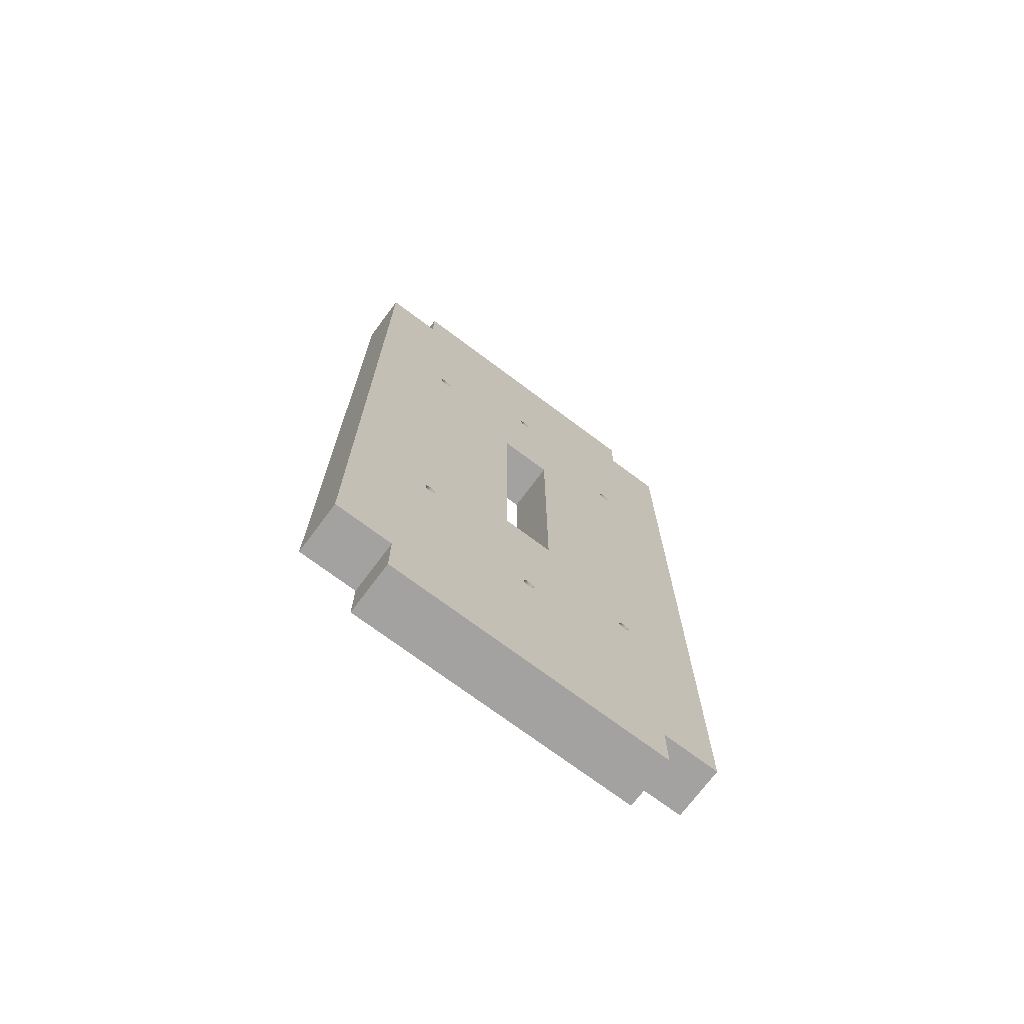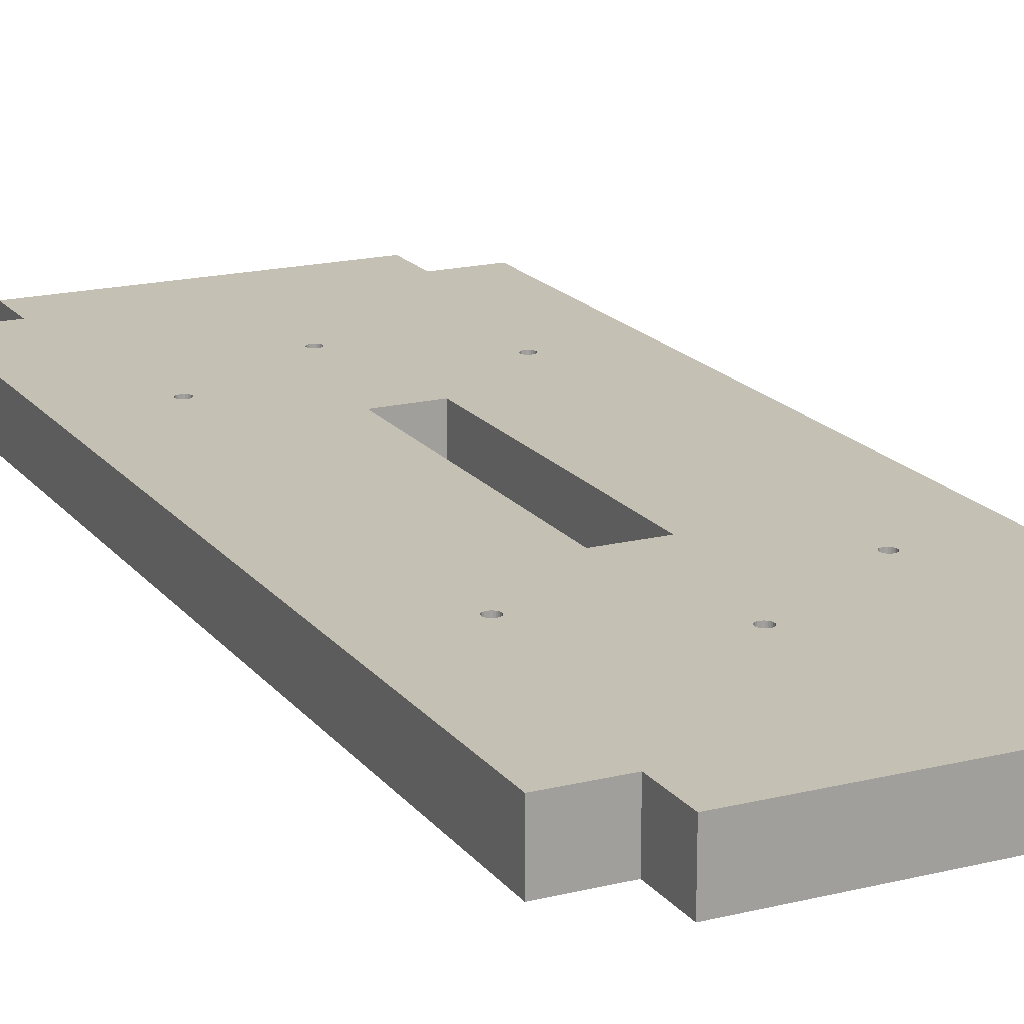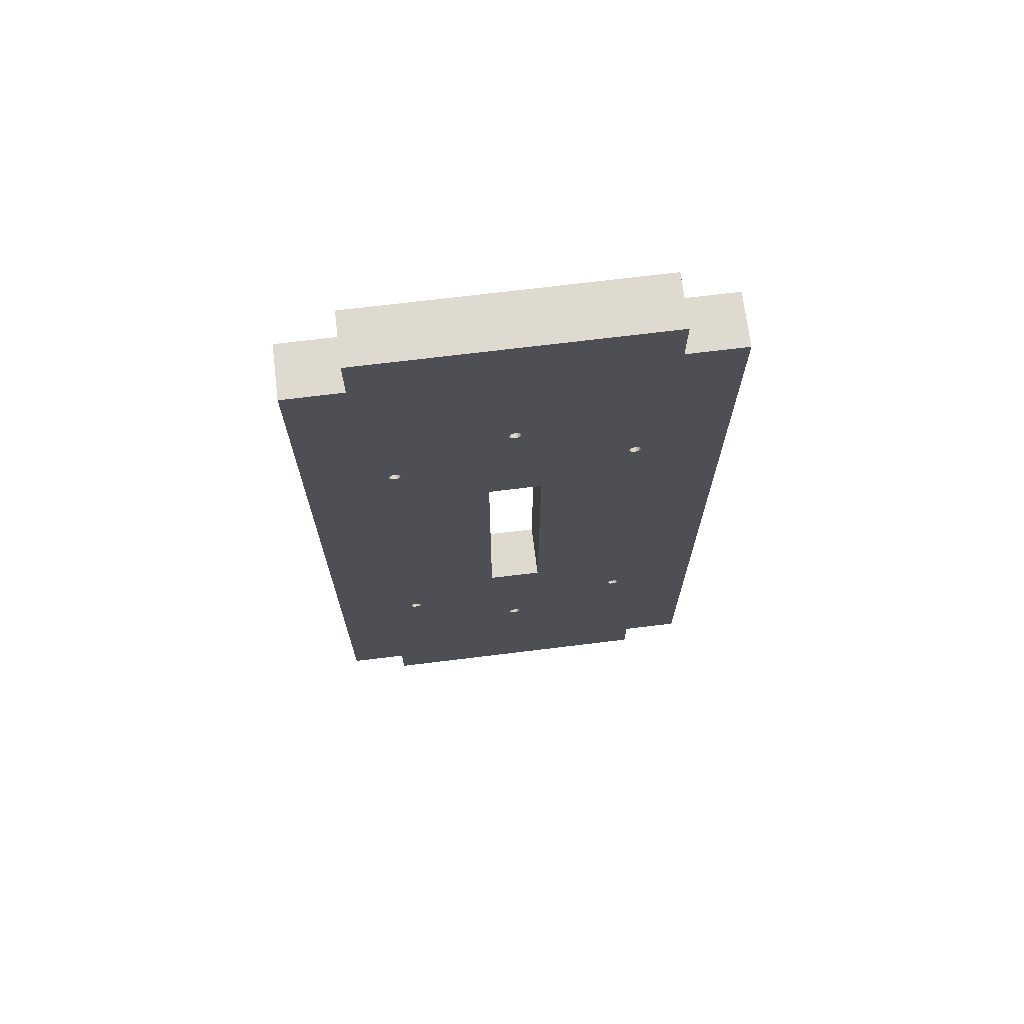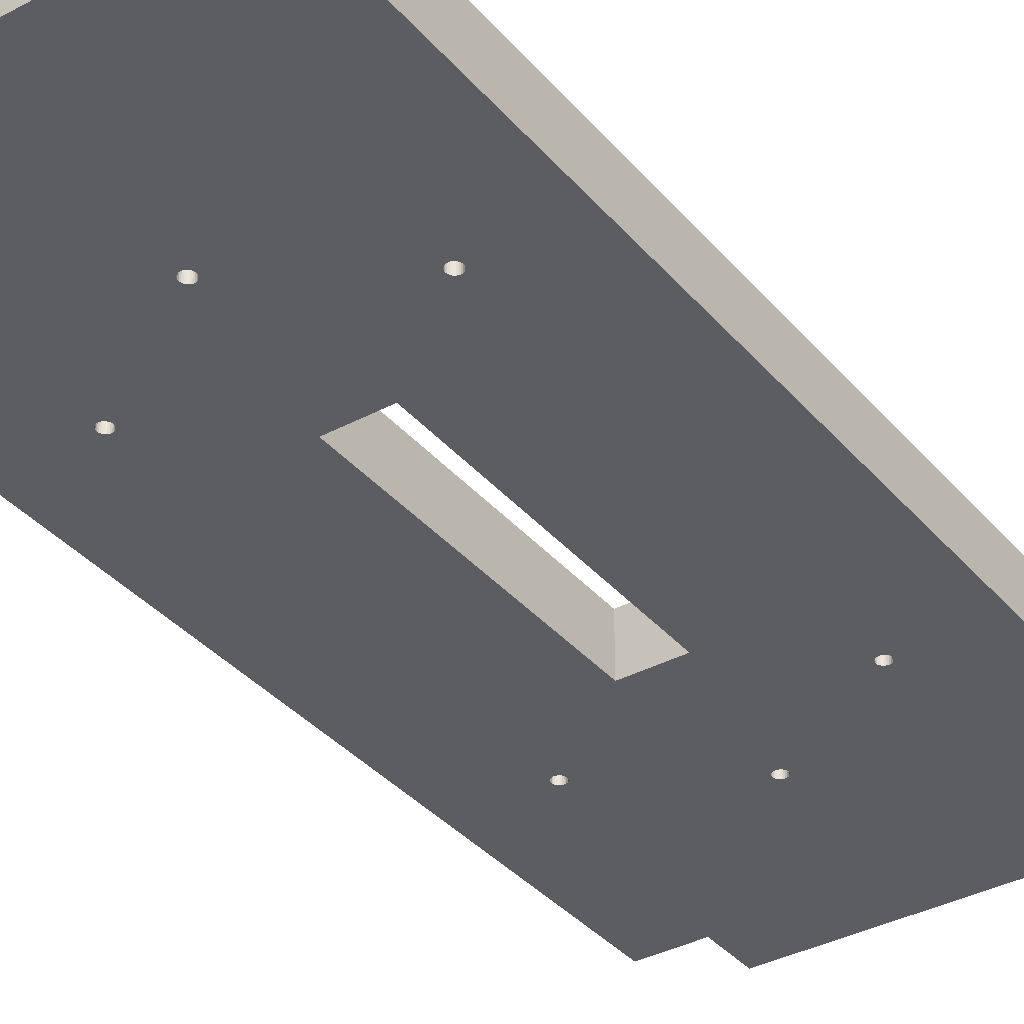
<metadata>
{"format":"obj","ext":"obj","renderer":"f3d","projection":"perspective","resolution":1024,"background":"white","views":[{"elev":-72.7,"azim":-36.8,"up":"+Y"},{"elev":18.0,"azim":154.3,"up":"+Z"},{"elev":70.9,"azim":-7.0,"up":"+Y"},{"elev":-36.4,"azim":34.9,"up":"+Z"}]}
</metadata>
<code>
g whalm60 C-01a
v 0 0 0
v 0 0 0.018
v 0 0.018 0
v 0 0.018 0.018
v -0.02 0.018 0
v -0.02 0.018 0.018
v -0.02 0.318 0
v -0.02 0.318 0.018
v 0 0.318 0
v 0 0.318 0.018
v 0 0.336 0
v 0 0.336 0.018
v 0.1 0.336 0
v 0.1 0.336 0.018
v 0.1 0.318 0
v 0.1 0.318 0.018
v 0.12 0.318 0
v 0.12 0.318 0.018
v 0.12 0.018 0
v 0.12 0.018 0.018
v 0.1 0.018 0
v 0.1 0.018 0.018
v 0.1 0 0
v 0.1 0 0.018
v 0.049 0.06973 0
v 0.049 0.06973 0.018
v 0.04859 0.06941 0
v 0.04859 0.06941 0.018
v 0.04827 0.069 0
v 0.04827 0.069 0.018
v 0.04807 0.06852 0
v 0.04807 0.06852 0.018
v 0.048 0.068 0
v 0.048 0.068 0.018
v 0.04807 0.06748 0
v 0.04807 0.06748 0.018
v 0.04827 0.067 0
v 0.04827 0.067 0.018
v 0.04859 0.06659 0
v 0.04859 0.06659 0.018
v 0.049 0.06627 0
v 0.049 0.06627 0.018
v 0.04948 0.06607 0
v 0.04948 0.06607 0.018
v 0.05 0.066 0
v 0.05 0.066 0.018
v 0.05052 0.06607 0
v 0.05052 0.06607 0.018
v 0.051 0.06627 0
v 0.051 0.06627 0.018
v 0.05141 0.06659 0
v 0.05141 0.06659 0.018
v 0.05173 0.067 0
v 0.05173 0.067 0.018
v 0.05193 0.06748 0
v 0.05193 0.06748 0.018
v 0.052 0.068 0
v 0.052 0.068 0.018
v 0.05193 0.06852 0
v 0.05193 0.06852 0.018
v 0.05173 0.069 0
v 0.05173 0.069 0.018
v 0.05141 0.06941 0
v 0.05141 0.06941 0.018
v 0.051 0.06973 0
v 0.051 0.06973 0.018
v 0.05052 0.06993 0
v 0.05052 0.06993 0.018
v 0.05 0.07 0
v 0.05 0.07 0.018
v 0.04948 0.06993 0
v 0.04948 0.06993 0.018
v 0.011 0.2447 0
v 0.011 0.2447 0.018
v 0.01052 0.2449 0
v 0.01052 0.2449 0.018
v 0.009999 0.245 0
v 0.009999 0.245 0.018
v 0.009482 0.2449 0
v 0.009482 0.2449 0.018
v 0.009 0.2447 0
v 0.009 0.2447 0.018
v 0.008586 0.2444 0
v 0.008586 0.2444 0.018
v 0.008267 0.244 0
v 0.008267 0.244 0.018
v 0.008068 0.2435 0
v 0.008068 0.2435 0.018
v 0.007999 0.243 0
v 0.007999 0.243 0.018
v 0.008068 0.2425 0
v 0.008068 0.2425 0.018
v 0.008267 0.242 0
v 0.008267 0.242 0.018
v 0.008586 0.2416 0
v 0.008586 0.2416 0.018
v 0.009 0.2413 0
v 0.009 0.2413 0.018
v 0.009482 0.2411 0
v 0.009482 0.2411 0.018
v 0.009999 0.241 0
v 0.009999 0.241 0.018
v 0.01052 0.2411 0
v 0.01052 0.2411 0.018
v 0.011 0.2413 0
v 0.011 0.2413 0.018
v 0.01141 0.2416 0
v 0.01141 0.2416 0.018
v 0.01173 0.242 0
v 0.01173 0.242 0.018
v 0.01193 0.2425 0
v 0.01193 0.2425 0.018
v 0.012 0.243 0
v 0.012 0.243 0.018
v 0.01193 0.2435 0
v 0.01193 0.2435 0.018
v 0.01173 0.244 0
v 0.01173 0.244 0.018
v 0.01141 0.2444 0
v 0.01141 0.2444 0.018
v 0.008068 0.09352 0
v 0.008068 0.09352 0.018
v 0.008267 0.094 0
v 0.008267 0.094 0.018
v 0.008586 0.09441 0
v 0.008586 0.09441 0.018
v 0.009 0.09473 0
v 0.009 0.09473 0.018
v 0.009482 0.09493 0
v 0.009482 0.09493 0.018
v 0.009999 0.095 0
v 0.009999 0.095 0.018
v 0.01052 0.09493 0
v 0.01052 0.09493 0.018
v 0.011 0.09473 0
v 0.011 0.09473 0.018
v 0.01141 0.09441 0
v 0.01141 0.09441 0.018
v 0.01173 0.094 0
v 0.01173 0.094 0.018
v 0.01193 0.09352 0
v 0.01193 0.09352 0.018
v 0.012 0.093 0
v 0.012 0.093 0.018
v 0.01193 0.09248 0
v 0.01193 0.09248 0.018
v 0.01173 0.092 0
v 0.01173 0.092 0.018
v 0.01141 0.09159 0
v 0.01141 0.09159 0.018
v 0.011 0.09127 0
v 0.011 0.09127 0.018
v 0.01052 0.09107 0
v 0.01052 0.09107 0.018
v 0.009999 0.091 0
v 0.009999 0.091 0.018
v 0.009482 0.09107 0
v 0.009482 0.09107 0.018
v 0.009 0.09127 0
v 0.009 0.09127 0.018
v 0.008586 0.09159 0
v 0.008586 0.09159 0.018
v 0.008267 0.092 0
v 0.008267 0.092 0.018
v 0.008068 0.09248 0
v 0.008068 0.09248 0.018
v 0.007999 0.093 0
v 0.007999 0.093 0.018
v 0.04859 0.2666 0
v 0.04859 0.2666 0.018
v 0.049 0.2663 0
v 0.049 0.2663 0.018
v 0.04948 0.2661 0
v 0.04948 0.2661 0.018
v 0.05 0.266 0
v 0.05 0.266 0.018
v 0.05052 0.2661 0
v 0.05052 0.2661 0.018
v 0.051 0.2663 0
v 0.051 0.2663 0.018
v 0.05141 0.2666 0
v 0.05141 0.2666 0.018
v 0.05173 0.267 0
v 0.05173 0.267 0.018
v 0.05193 0.2675 0
v 0.05193 0.2675 0.018
v 0.052 0.268 0
v 0.052 0.268 0.018
v 0.05193 0.2685 0
v 0.05193 0.2685 0.018
v 0.05173 0.269 0
v 0.05173 0.269 0.018
v 0.05141 0.2694 0
v 0.05141 0.2694 0.018
v 0.051 0.2697 0
v 0.051 0.2697 0.018
v 0.05052 0.2699 0
v 0.05052 0.2699 0.018
v 0.05 0.27 0
v 0.05 0.27 0.018
v 0.04948 0.2699 0
v 0.04948 0.2699 0.018
v 0.049 0.2697 0
v 0.049 0.2697 0.018
v 0.04859 0.2694 0
v 0.04859 0.2694 0.018
v 0.04827 0.269 0
v 0.04827 0.269 0.018
v 0.04807 0.2685 0
v 0.04807 0.2685 0.018
v 0.048 0.268 0
v 0.048 0.268 0.018
v 0.04807 0.2675 0
v 0.04807 0.2675 0.018
v 0.04827 0.267 0
v 0.04827 0.267 0.018
v 0.059 0.218 0
v 0.059 0.218 0.018
v 0.041 0.218 0
v 0.041 0.218 0.018
v 0.041 0.118 0
v 0.041 0.118 0.018
v 0.059 0.118 0
v 0.059 0.118 0.018
v 0.08807 0.2425 0
v 0.08807 0.2425 0.018
v 0.08827 0.242 0
v 0.08827 0.242 0.018
v 0.08859 0.2416 0
v 0.08859 0.2416 0.018
v 0.089 0.2413 0
v 0.089 0.2413 0.018
v 0.08948 0.2411 0
v 0.08948 0.2411 0.018
v 0.09 0.241 0
v 0.09 0.241 0.018
v 0.09052 0.2411 0
v 0.09052 0.2411 0.018
v 0.091 0.2413 0
v 0.091 0.2413 0.018
v 0.09141 0.2416 0
v 0.09141 0.2416 0.018
v 0.09173 0.242 0
v 0.09173 0.242 0.018
v 0.09193 0.2425 0
v 0.09193 0.2425 0.018
v 0.092 0.243 0
v 0.092 0.243 0.018
v 0.09193 0.2435 0
v 0.09193 0.2435 0.018
v 0.09173 0.244 0
v 0.09173 0.244 0.018
v 0.09141 0.2444 0
v 0.09141 0.2444 0.018
v 0.091 0.2447 0
v 0.091 0.2447 0.018
v 0.09052 0.2449 0
v 0.09052 0.2449 0.018
v 0.09 0.245 0
v 0.09 0.245 0.018
v 0.08948 0.2449 0
v 0.08948 0.2449 0.018
v 0.089 0.2447 0
v 0.089 0.2447 0.018
v 0.08859 0.2444 0
v 0.08859 0.2444 0.018
v 0.08827 0.244 0
v 0.08827 0.244 0.018
v 0.08807 0.2435 0
v 0.08807 0.2435 0.018
v 0.088 0.243 0
v 0.088 0.243 0.018
v 0.091 0.09473 0
v 0.091 0.09473 0.018
v 0.09052 0.09493 0
v 0.09052 0.09493 0.018
v 0.09 0.095 0
v 0.09 0.095 0.018
v 0.08948 0.09493 0
v 0.08948 0.09493 0.018
v 0.089 0.09473 0
v 0.089 0.09473 0.018
v 0.08859 0.09441 0
v 0.08859 0.09441 0.018
v 0.08827 0.094 0
v 0.08827 0.094 0.018
v 0.08807 0.09352 0
v 0.08807 0.09352 0.018
v 0.088 0.093 0
v 0.088 0.093 0.018
v 0.08807 0.09248 0
v 0.08807 0.09248 0.018
v 0.08827 0.092 0
v 0.08827 0.092 0.018
v 0.08859 0.09159 0
v 0.08859 0.09159 0.018
v 0.089 0.09127 0
v 0.089 0.09127 0.018
v 0.08948 0.09107 0
v 0.08948 0.09107 0.018
v 0.09 0.091 0
v 0.09 0.091 0.018
v 0.09052 0.09107 0
v 0.09052 0.09107 0.018
v 0.091 0.09127 0
v 0.091 0.09127 0.018
v 0.09141 0.09159 0
v 0.09141 0.09159 0.018
v 0.09173 0.092 0
v 0.09173 0.092 0.018
v 0.09193 0.09248 0
v 0.09193 0.09248 0.018
v 0.092 0.093 0
v 0.092 0.093 0.018
v 0.09193 0.09352 0
v 0.09193 0.09352 0.018
v 0.09173 0.094 0
v 0.09173 0.094 0.018
v 0.09141 0.09441 0
v 0.09141 0.09441 0.018
f 1 3 4 2
f 3 5 6 4
f 5 7 8 6
f 7 9 10 8
f 9 11 12 10
f 11 13 14 12
f 13 15 16 14
f 15 17 18 16
f 17 19 20 18
f 19 21 22 20
f 21 23 24 22
f 23 1 2 24
f 25 26 28 27
f 27 28 30 29
f 29 30 32 31
f 31 32 34 33
f 33 34 36 35
f 35 36 38 37
f 37 38 40 39
f 39 40 42 41
f 41 42 44 43
f 43 44 46 45
f 45 46 48 47
f 47 48 50 49
f 49 50 52 51
f 51 52 54 53
f 53 54 56 55
f 55 56 58 57
f 57 58 60 59
f 59 60 62 61
f 61 62 64 63
f 63 64 66 65
f 65 66 68 67
f 67 68 70 69
f 69 70 72 71
f 71 72 26 25
f 73 74 76 75
f 75 76 78 77
f 77 78 80 79
f 79 80 82 81
f 81 82 84 83
f 83 84 86 85
f 85 86 88 87
f 87 88 90 89
f 89 90 92 91
f 91 92 94 93
f 93 94 96 95
f 95 96 98 97
f 97 98 100 99
f 99 100 102 101
f 101 102 104 103
f 103 104 106 105
f 105 106 108 107
f 107 108 110 109
f 109 110 112 111
f 111 112 114 113
f 113 114 116 115
f 115 116 118 117
f 117 118 120 119
f 119 120 74 73
f 121 122 124 123
f 123 124 126 125
f 125 126 128 127
f 127 128 130 129
f 129 130 132 131
f 131 132 134 133
f 133 134 136 135
f 135 136 138 137
f 137 138 140 139
f 139 140 142 141
f 141 142 144 143
f 143 144 146 145
f 145 146 148 147
f 147 148 150 149
f 149 150 152 151
f 151 152 154 153
f 153 154 156 155
f 155 156 158 157
f 157 158 160 159
f 159 160 162 161
f 161 162 164 163
f 163 164 166 165
f 165 166 168 167
f 167 168 122 121
f 169 170 172 171
f 171 172 174 173
f 173 174 176 175
f 175 176 178 177
f 177 178 180 179
f 179 180 182 181
f 181 182 184 183
f 183 184 186 185
f 185 186 188 187
f 187 188 190 189
f 189 190 192 191
f 191 192 194 193
f 193 194 196 195
f 195 196 198 197
f 197 198 200 199
f 199 200 202 201
f 201 202 204 203
f 203 204 206 205
f 205 206 208 207
f 207 208 210 209
f 209 210 212 211
f 211 212 214 213
f 213 214 216 215
f 215 216 170 169
f 217 218 220 219
f 219 220 222 221
f 221 222 224 223
f 223 224 218 217
f 225 226 228 227
f 227 228 230 229
f 229 230 232 231
f 231 232 234 233
f 233 234 236 235
f 235 236 238 237
f 237 238 240 239
f 239 240 242 241
f 241 242 244 243
f 243 244 246 245
f 245 246 248 247
f 247 248 250 249
f 249 250 252 251
f 251 252 254 253
f 253 254 256 255
f 255 256 258 257
f 257 258 260 259
f 259 260 262 261
f 261 262 264 263
f 263 264 266 265
f 265 266 268 267
f 267 268 270 269
f 269 270 272 271
f 271 272 226 225
f 273 274 276 275
f 275 276 278 277
f 277 278 280 279
f 279 280 282 281
f 281 282 284 283
f 283 284 286 285
f 285 286 288 287
f 287 288 290 289
f 289 290 292 291
f 291 292 294 293
f 293 294 296 295
f 295 296 298 297
f 297 298 300 299
f 299 300 302 301
f 301 302 304 303
f 303 304 306 305
f 305 306 308 307
f 307 308 310 309
f 309 310 312 311
f 311 312 314 313
f 313 314 316 315
f 315 316 318 317
f 317 318 320 319
f 319 320 274 273
f 17 19 245
f 246 20 18
f 19 315 245
f 246 316 20
f 247 17 245
f 246 18 248
f 17 247 249
f 250 248 18
f 17 249 251
f 252 250 18
f 17 251 253
f 254 252 18
f 17 253 255
f 256 254 18
f 15 17 255
f 256 18 16
f 15 255 257
f 258 256 16
f 13 15 11
f 12 16 14
f 11 15 9
f 10 16 12
f 9 81 7
f 8 82 10
f 7 91 5
f 6 92 8
f 159 3 5
f 6 4 160
f 3 23 1
f 2 24 4
f 21 23 3
f 4 24 22
f 19 21 305
f 306 22 20
f 307 19 305
f 306 20 308
f 309 19 307
f 308 20 310
f 311 19 309
f 310 20 312
f 313 19 311
f 312 20 314
f 19 313 315
f 316 314 20
f 245 315 243
f 244 316 246
f 243 319 241
f 242 320 244
f 241 273 239
f 240 274 242
f 239 275 237
f 238 276 240
f 235 237 217
f 218 238 236
f 233 235 217
f 218 236 234
f 231 233 217
f 218 234 232
f 229 231 217
f 218 232 230
f 227 229 217
f 218 230 228
f 225 227 217
f 218 228 226
f 271 225 217
f 218 226 272
f 269 271 179
f 180 272 270
f 267 269 181
f 182 270 268
f 265 267 183
f 184 268 266
f 263 265 185
f 186 266 264
f 261 263 187
f 188 264 262
f 259 261 189
f 190 262 260
f 15 257 259
f 260 258 16
f 15 259 189
f 190 260 16
f 15 189 191
f 192 190 16
f 15 191 193
f 194 192 16
f 15 193 195
f 196 194 16
f 15 195 197
f 198 196 16
f 15 197 199
f 200 198 16
f 15 199 9
f 10 200 16
f 199 201 9
f 10 202 200
f 201 203 9
f 10 204 202
f 203 205 9
f 10 206 204
f 205 207 9
f 10 208 206
f 207 209 9
f 10 210 208
f 209 77 9
f 10 78 210
f 209 75 77
f 78 76 210
f 77 79 9
f 10 80 78
f 79 81 9
f 10 82 80
f 81 83 7
f 8 84 82
f 83 85 7
f 8 86 84
f 85 87 7
f 8 88 86
f 87 89 7
f 8 90 88
f 89 91 7
f 8 92 90
f 91 121 5
f 6 122 92
f 121 167 5
f 6 168 122
f 167 165 5
f 6 166 168
f 165 163 5
f 6 164 166
f 163 161 5
f 6 162 164
f 161 159 5
f 6 160 162
f 159 157 3
f 4 158 160
f 157 155 3
f 4 156 158
f 155 35 3
f 4 36 156
f 35 37 3
f 4 38 36
f 37 39 3
f 4 40 38
f 39 41 3
f 4 42 40
f 41 43 3
f 4 44 42
f 43 45 3
f 4 46 44
f 45 21 3
f 4 22 46
f 47 21 45
f 46 22 48
f 49 21 47
f 48 22 50
f 51 21 49
f 50 22 52
f 53 21 51
f 52 22 54
f 55 21 53
f 54 22 56
f 301 21 55
f 56 22 302
f 303 21 301
f 302 22 304
f 305 21 303
f 304 22 306
f 299 301 55
f 56 302 300
f 297 299 57
f 58 300 298
f 295 297 59
f 60 298 296
f 293 295 61
f 62 296 294
f 291 293 63
f 64 294 292
f 289 291 65
f 66 292 290
f 287 289 223
f 224 290 288
f 285 287 223
f 224 288 286
f 283 285 223
f 224 286 284
f 281 283 223
f 224 284 282
f 279 281 223
f 224 282 280
f 277 279 223
f 224 280 278
f 275 277 223
f 224 278 276
f 239 273 275
f 276 274 240
f 241 319 273
f 274 320 242
f 243 317 319
f 320 318 244
f 315 317 243
f 244 318 316
f 237 275 217
f 218 276 238
f 271 217 179
f 180 218 272
f 181 269 179
f 180 270 182
f 183 267 181
f 182 268 184
f 185 265 183
f 184 266 186
f 187 263 185
f 186 264 188
f 261 187 189
f 190 188 262
f 179 217 177
f 178 218 180
f 177 217 175
f 176 218 178
f 173 175 219
f 220 176 174
f 171 173 219
f 220 174 172
f 169 171 115
f 116 172 170
f 215 169 117
f 118 170 216
f 213 215 119
f 120 216 214
f 211 213 73
f 74 214 212
f 209 211 75
f 76 212 210
f 211 73 75
f 76 74 212
f 213 119 73
f 74 120 214
f 215 117 119
f 120 118 216
f 169 115 117
f 118 116 170
f 171 113 115
f 116 114 172
f 113 219 111
f 112 220 114
f 111 219 109
f 110 220 112
f 109 219 107
f 108 220 110
f 107 219 105
f 106 220 108
f 105 219 103
f 104 220 106
f 103 219 101
f 102 220 104
f 101 219 99
f 100 220 102
f 99 127 97
f 98 128 100
f 97 125 95
f 96 126 98
f 95 125 93
f 94 126 96
f 93 123 91
f 92 124 94
f 123 121 91
f 92 122 124
f 125 123 93
f 94 124 126
f 97 127 125
f 126 128 98
f 99 129 127
f 128 130 100
f 221 131 129
f 130 132 222
f 221 133 131
f 132 134 222
f 221 135 133
f 134 136 222
f 221 137 135
f 136 138 222
f 221 139 137
f 138 140 222
f 221 141 139
f 140 142 222
f 221 143 141
f 142 144 222
f 143 25 145
f 146 26 144
f 145 27 147
f 148 28 146
f 147 29 149
f 150 30 148
f 149 31 151
f 152 32 150
f 151 33 153
f 154 34 152
f 153 35 155
f 156 36 154
f 33 35 153
f 154 36 34
f 31 33 151
f 152 34 32
f 29 31 149
f 150 32 30
f 27 29 147
f 148 30 28
f 25 27 145
f 146 28 26
f 71 25 221
f 222 26 72
f 69 71 221
f 222 72 70
f 223 67 69
f 70 68 224
f 223 65 67
f 68 66 224
f 291 63 65
f 66 64 292
f 293 61 63
f 64 62 294
f 295 59 61
f 62 60 296
f 297 57 59
f 60 58 298
f 57 299 55
f 56 300 58
f 223 289 65
f 66 290 224
f 217 275 223
f 224 276 218
f 223 69 221
f 222 70 224
f 219 221 99
f 100 222 220
f 175 217 219
f 220 218 176
f 171 219 113
f 114 220 172
f 221 129 99
f 100 130 222
f 221 25 143
f 144 26 222

</code>
